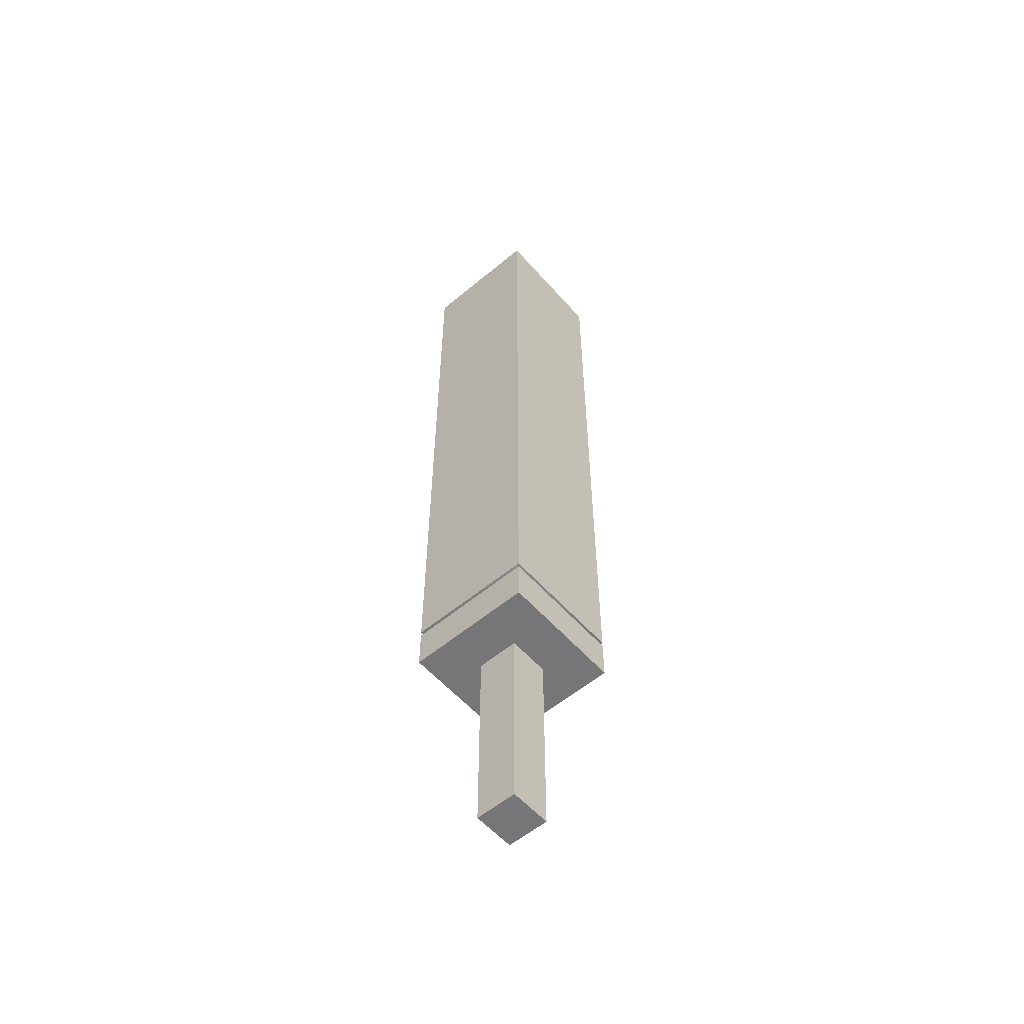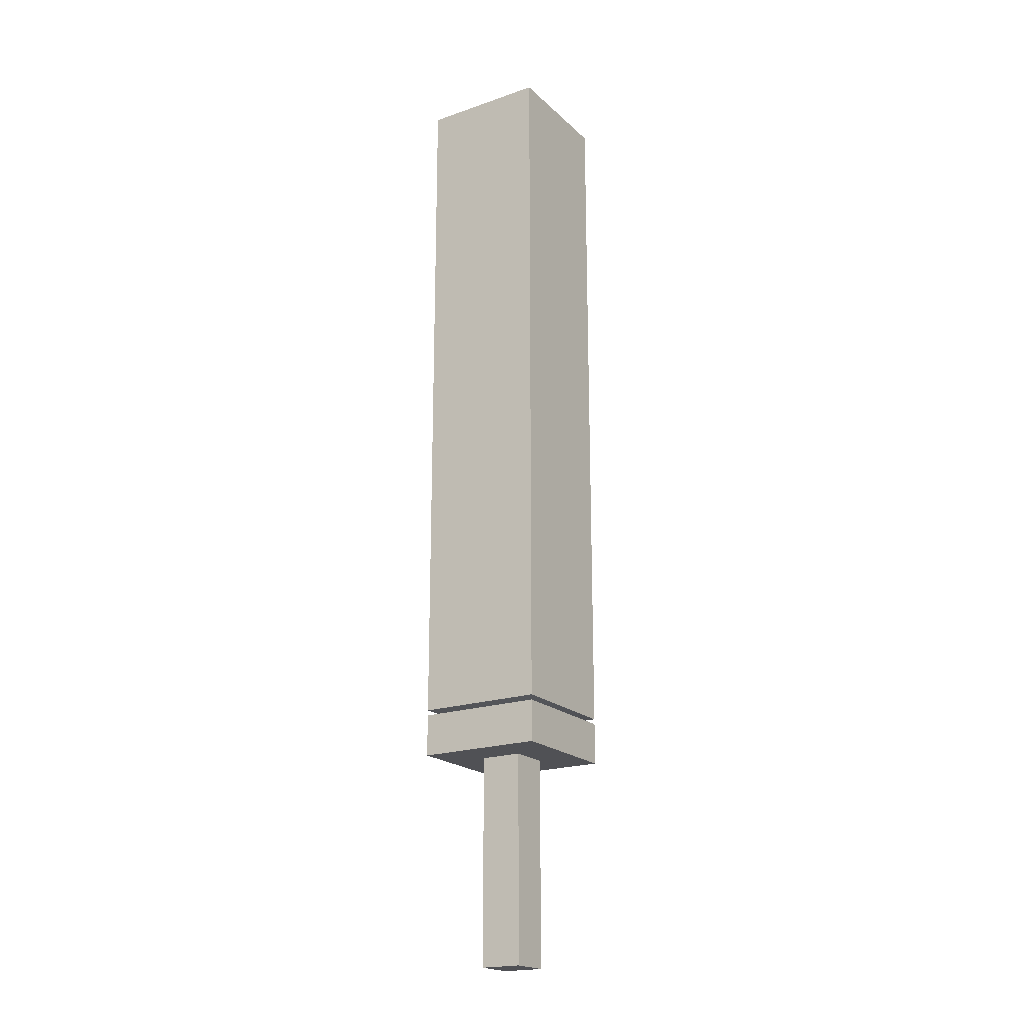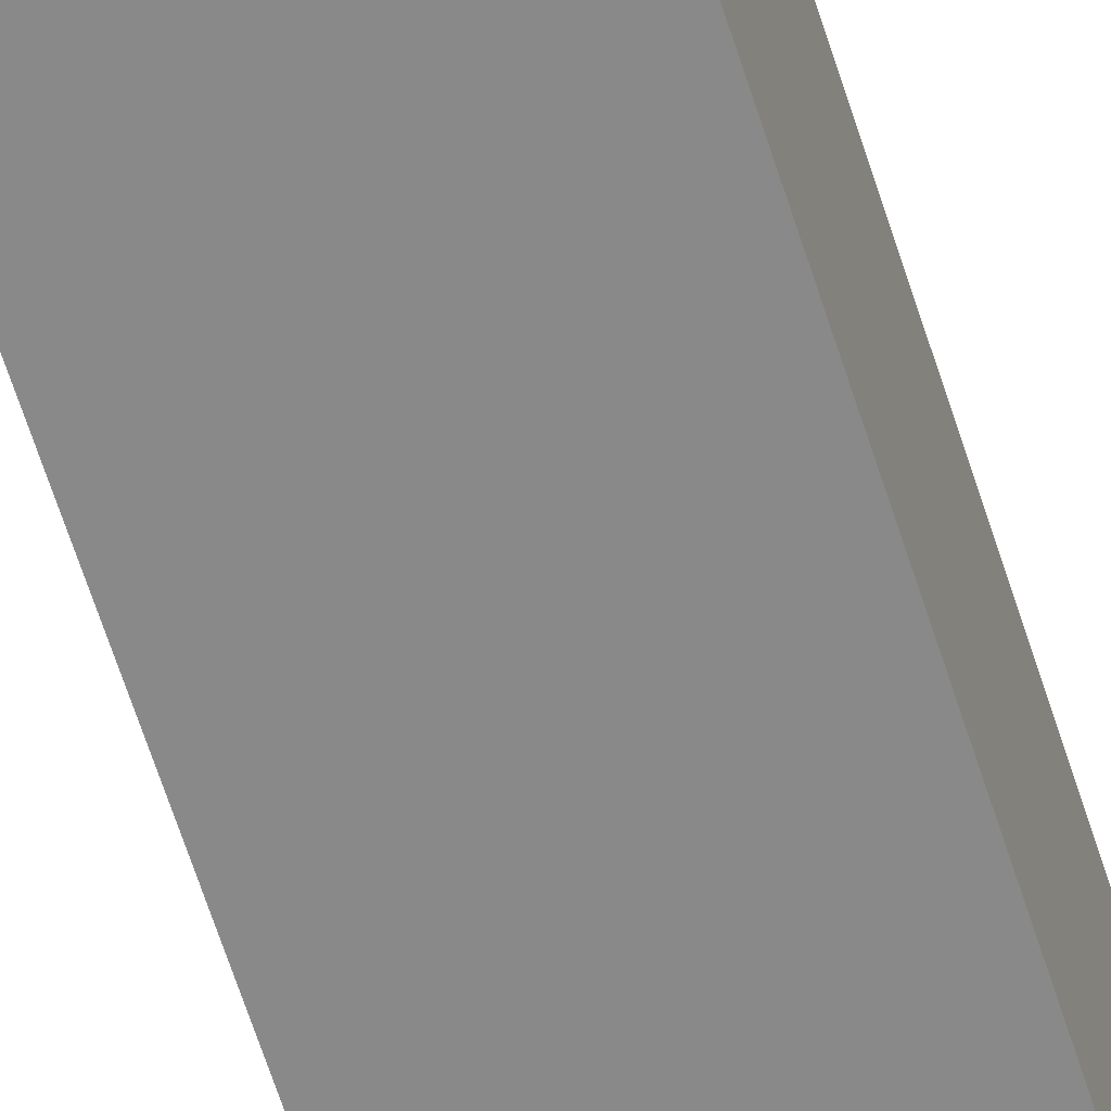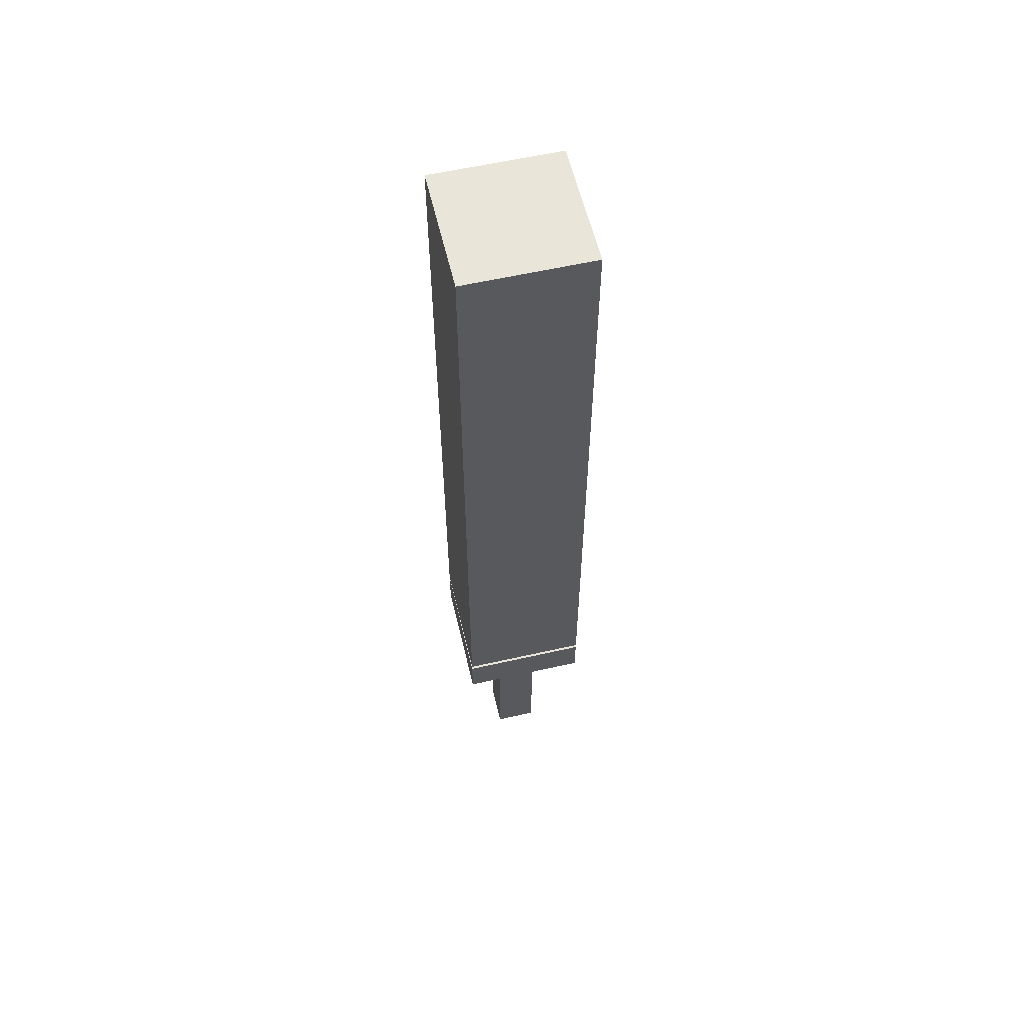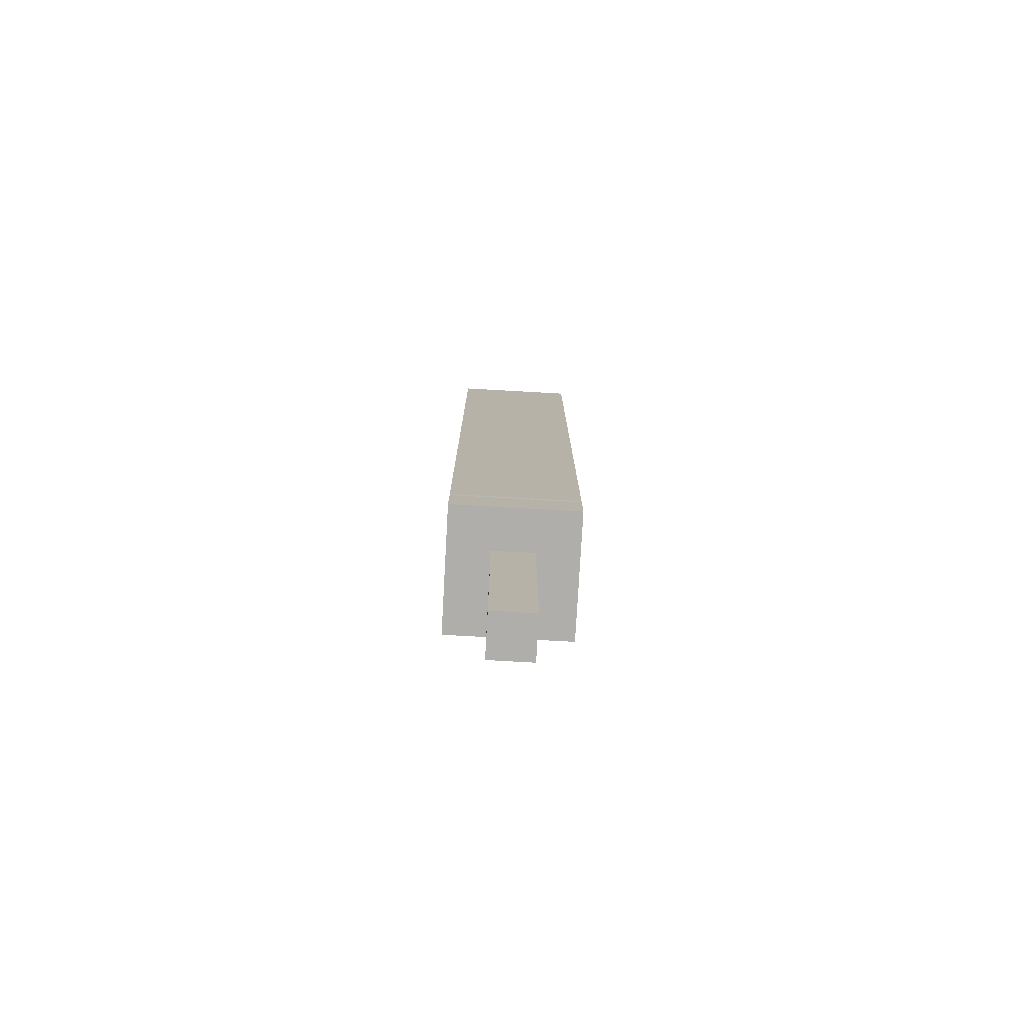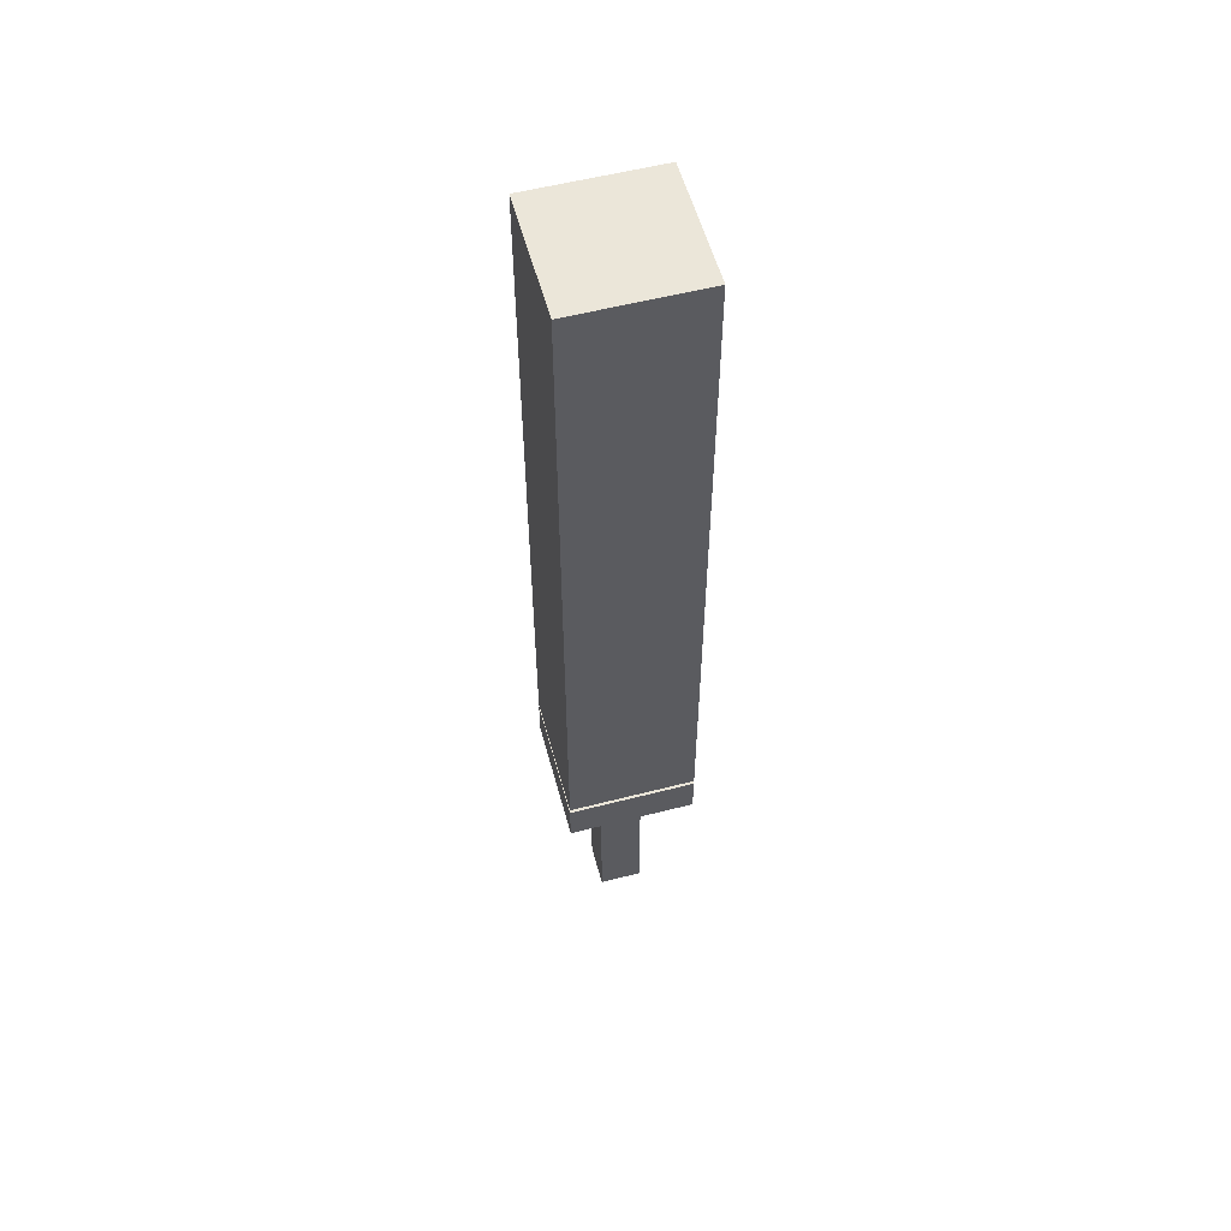
<metadata>
{"format":"obj","ext":"obj","renderer":"f3d","projection":"perspective","resolution":1024,"background":"white","views":[{"elev":-56.9,"azim":40.9,"up":"+Y"},{"elev":-20.2,"azim":-147.7,"up":"+Y"},{"elev":-63.1,"azim":17.5,"up":"+Z"},{"elev":58.6,"azim":76.8,"up":"+Y"},{"elev":-77.8,"azim":-93.2,"up":"+Y"},{"elev":56.1,"azim":164.9,"up":"+Y"}]}
</metadata>
<code>
v -0.09375 0.375 0.09375
v 0.09375 0.375 0.09375
v 0.09375 0.3125 0.09375
v -0.09375 0.3125 0.09375
v 0.09375 0.375 0.09375
v 0.09375 0.375 -0.09375
v 0.09375 0.3125 -0.09375
v 0.09375 0.3125 0.09375
v 0.09375 0.375 -0.09375
v -0.09375 0.375 -0.09375
v -0.09375 0.3125 -0.09375
v 0.09375 0.3125 -0.09375
v -0.09375 0.375 -0.09375
v -0.09375 0.375 0.09375
v -0.09375 0.3125 0.09375
v -0.09375 0.3125 -0.09375
v -0.09375 0.3125 0.09375
v 0.09375 0.3125 0.09375
v 0.09375 0.3125 -0.09375
v -0.09375 0.3125 -0.09375
v 0.03125 0.3125 0.03125
v 0.03125 0.3125 -0.03125
v 0.03125 0 -0.03125
v 0.03125 0 0.03125
v 0.03125 0.3125 -0.03125
v -0.03125 0.3125 -0.03125
v -0.03125 0 -0.03125
v 0.03125 0 -0.03125
v -0.03125 0.3125 -0.03125
v -0.03125 0.3125 0.03125
v -0.03125 0 0.03125
v -0.03125 0 -0.03125
v -0.03125 0 0.03125
v 0.03125 0 0.03125
v 0.03125 0 -0.03125
v -0.03125 0 -0.03125
v -0.09375 0.375 0.09375
v 0.09375 0.375 0.09375
v 0.09375 0.375 -0.09375
v -0.09375 0.375 -0.09375
v -0.03125 0.3125 0.03125
v 0.03125 0.3125 0.03125
v 0.03125 0 0.03125
v -0.03125 0 0.03125
v 0.03125 0.3125 -0.03125
v -0.03125 0.3125 -0.03125
v 0.09375 1.438 -0.09375
v -0.09375 1.438 -0.09375
v -0.09375 0.3828 -0.09375
v 0.09375 0.3828 -0.09375
v -0.09375 1.438 -0.09375
v -0.09375 1.438 0.09375
v -0.09375 0.3828 0.09375
v -0.09375 0.3828 -0.09375
v -0.09375 1.438 0.09375
v 0.09375 1.438 0.09375
v 0.09375 0.3828 0.09375
v -0.09375 0.3828 0.09375
v 0.09375 1.438 0.09375
v 0.09375 1.438 -0.09375
v 0.09375 0.3828 -0.09375
v 0.09375 0.3828 0.09375
v 0.09375 1.438 0.09375
v -0.09375 1.438 0.09375
v 0.09375 1.438 -0.09375
v -0.09375 0.3828 0.09375
v 0.09375 0.3828 0.09375
v 0.09375 0.3828 -0.09375
v -0.09375 0.3828 -0.09375
v 0 0.3672 0
v -0.09375 1.438 -0.09375
v 0.0625 1.406 -0.0625
v -0.0625 1.406 -0.0625
v -0.0625 0.3828 -0.0625
v 0.0625 0.3828 -0.0625
v -0.0625 1.406 -0.0625
v -0.0625 1.406 0.0625
v -0.0625 0.3828 0.0625
v -0.0625 0.3828 -0.0625
v -0.0625 1.406 0.0625
v 0.0625 1.406 0.0625
v 0.0625 0.3828 0.0625
v -0.0625 0.3828 0.0625
v 0.0625 1.406 0.0625
v 0.0625 1.406 -0.0625
v 0.0625 0.3828 -0.0625
v 0.0625 0.3828 0.0625
v 0.0625 1.406 0.0625
v -0.0625 1.406 0.0625
v 0.0625 1.406 -0.0625
v -0.0625 0.3828 0.0625
v 0.0625 0.3828 0.0625
v 0.0625 0.3828 -0.0625
v -0.0625 0.3828 -0.0625
v 0 0.3672 0
v -0.0625 1.406 -0.0625
v -0.03125 1.375 0.03125
v 0.03125 1.375 0.03125
v 0.03125 0.3828 0.03125
v -0.03125 0.3828 0.03125
v 0.03125 1.375 0.03125
v 0.03125 1.375 -0.03125
v 0.03125 0.3828 -0.03125
v 0.03125 0.3828 0.03125
v 0.03125 1.375 -0.03125
v -0.03125 1.375 -0.03125
v -0.03125 0.3828 -0.03125
v 0.03125 0.3828 -0.03125
v -0.03125 1.375 -0.03125
v -0.03125 1.375 0.03125
v -0.03125 0.3828 0.03125
v -0.03125 0.3828 -0.03125
v 0.03125 1.375 -0.03125
v 0.03125 1.375 0.03125
v -0.03125 1.375 0.03125
v 0.03125 0.3828 0.03125
v 0.03125 0.3828 -0.03125
v -0.03125 0.3828 -0.03125
v -0.03125 0.3828 0.03125
v -0.03125 1.375 -0.03125
v 0 0.3672 0
g Hilt
f 4 3 2 1
f 8 7 6 5
f 12 11 10 9
f 16 15 14 13
f 20 19 18 17
f 24 23 22 21
f 28 27 26 25
f 32 31 30 29
f 36 35 34 33
f 37 38 39 40
f 44 43 42 41
f 45 46 41 42
g BladeOut
f 48 49 50 47
f 52 53 54 51
f 56 57 58 55
f 60 61 62 59
f 66 67 70
f 67 68 70
f 68 69 70
f 69 66 70
f 71 65 63 64
g BladeMid
f 73 74 75 72
f 77 78 79 76
f 81 82 83 80
f 85 86 87 84
f 91 92 95
f 92 93 95
f 93 94 95
f 94 91 95
f 96 90 88 89
g BladeIn
f 100 99 98 97
f 104 103 102 101
f 108 107 106 105
f 112 111 110 109
f 117 116 121
f 116 119 121
f 119 118 121
f 118 117 121
f 114 113 120 115

</code>
